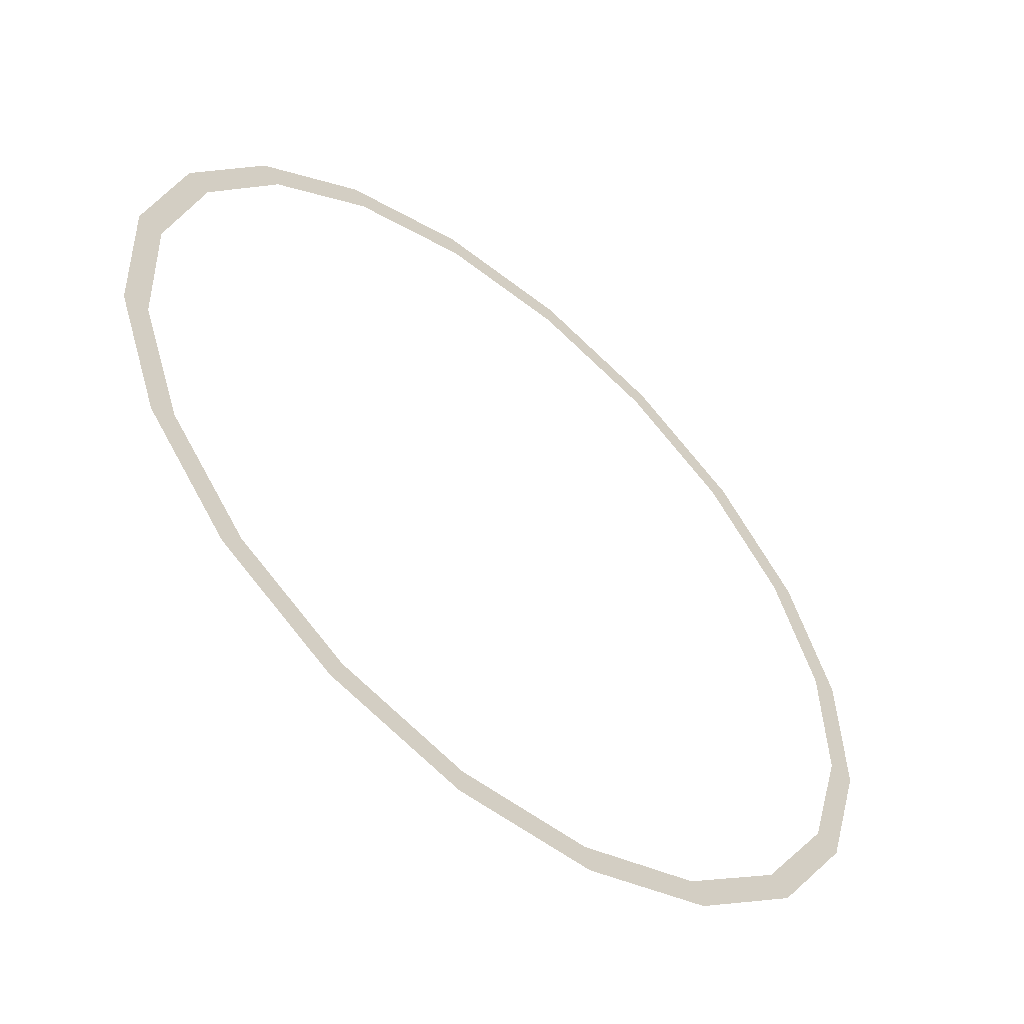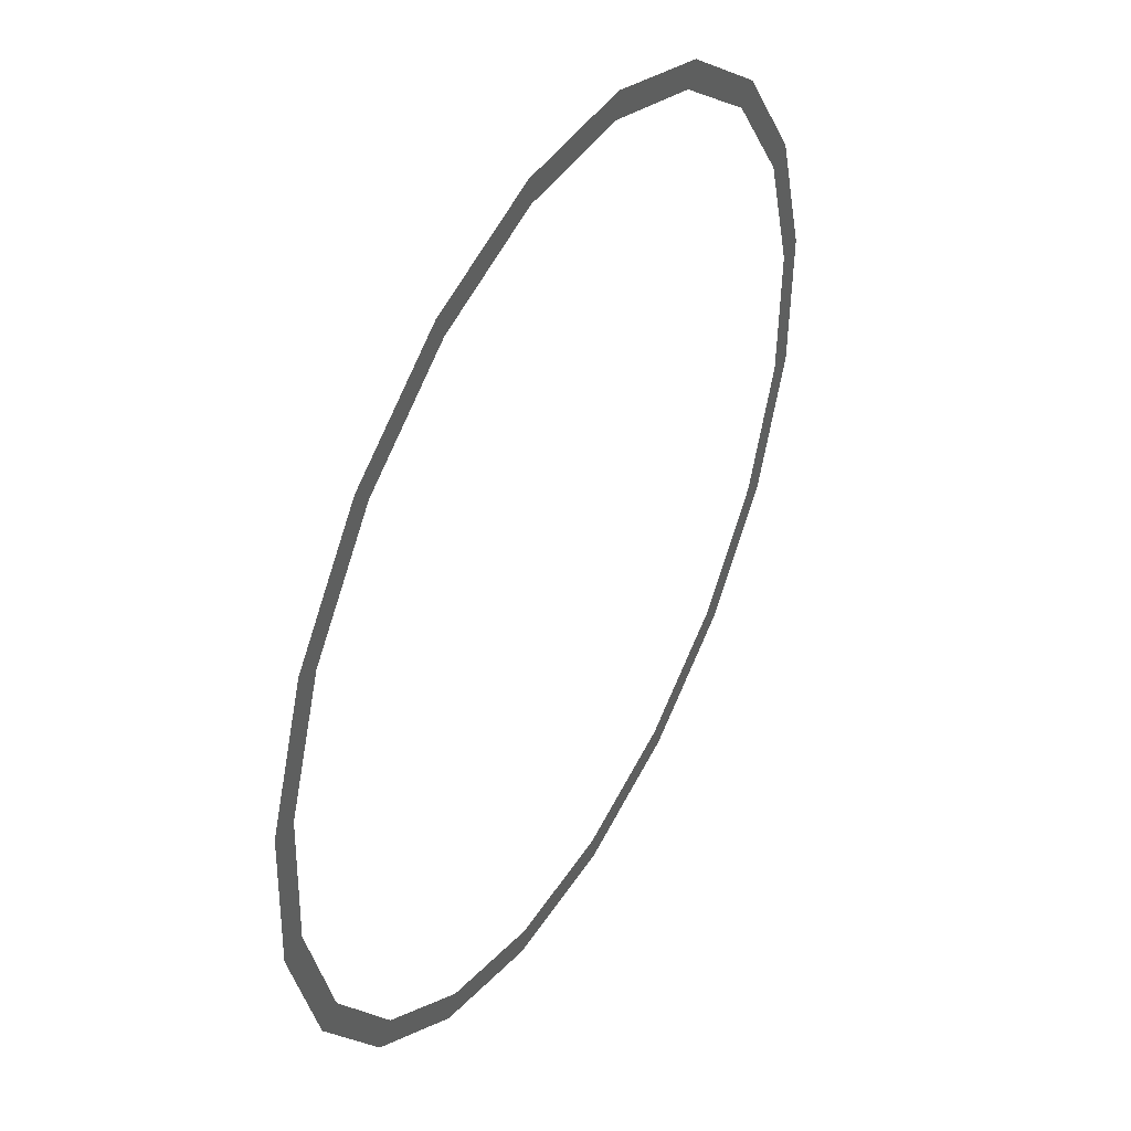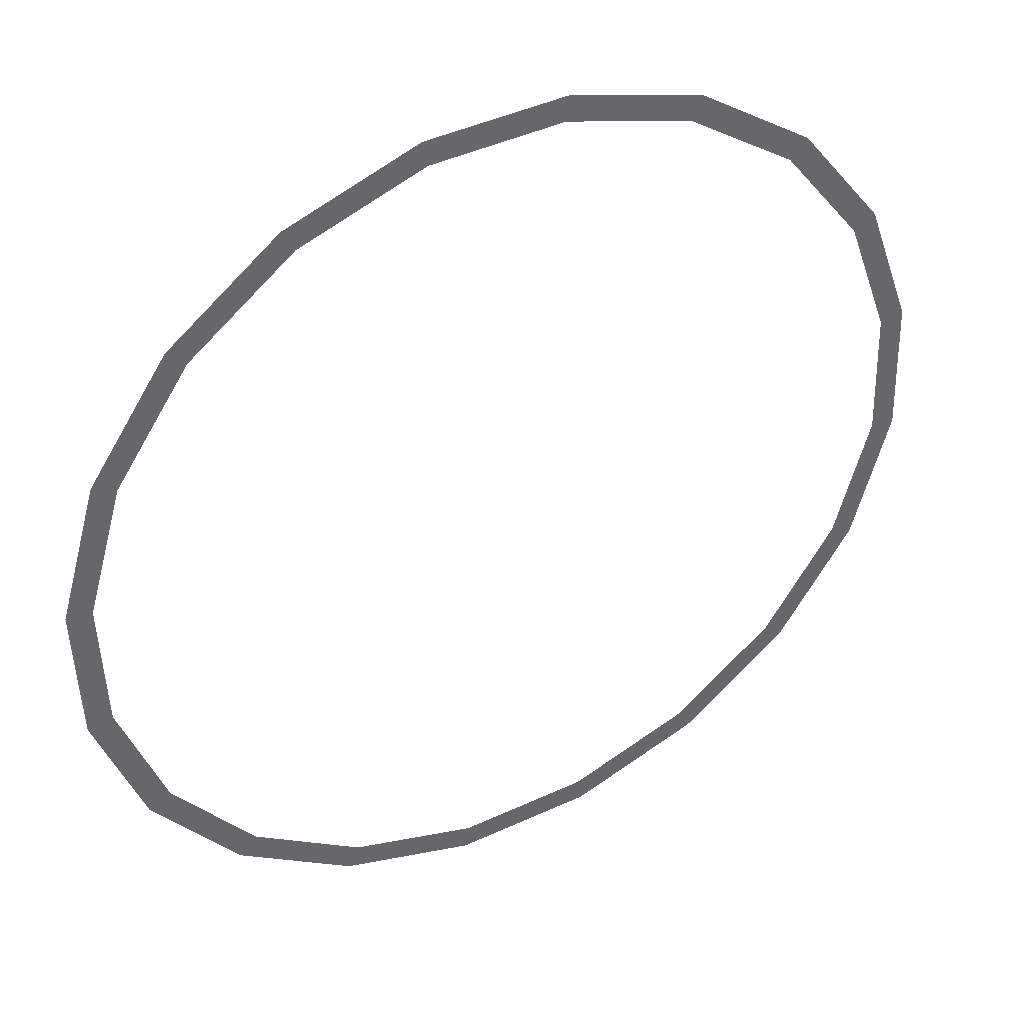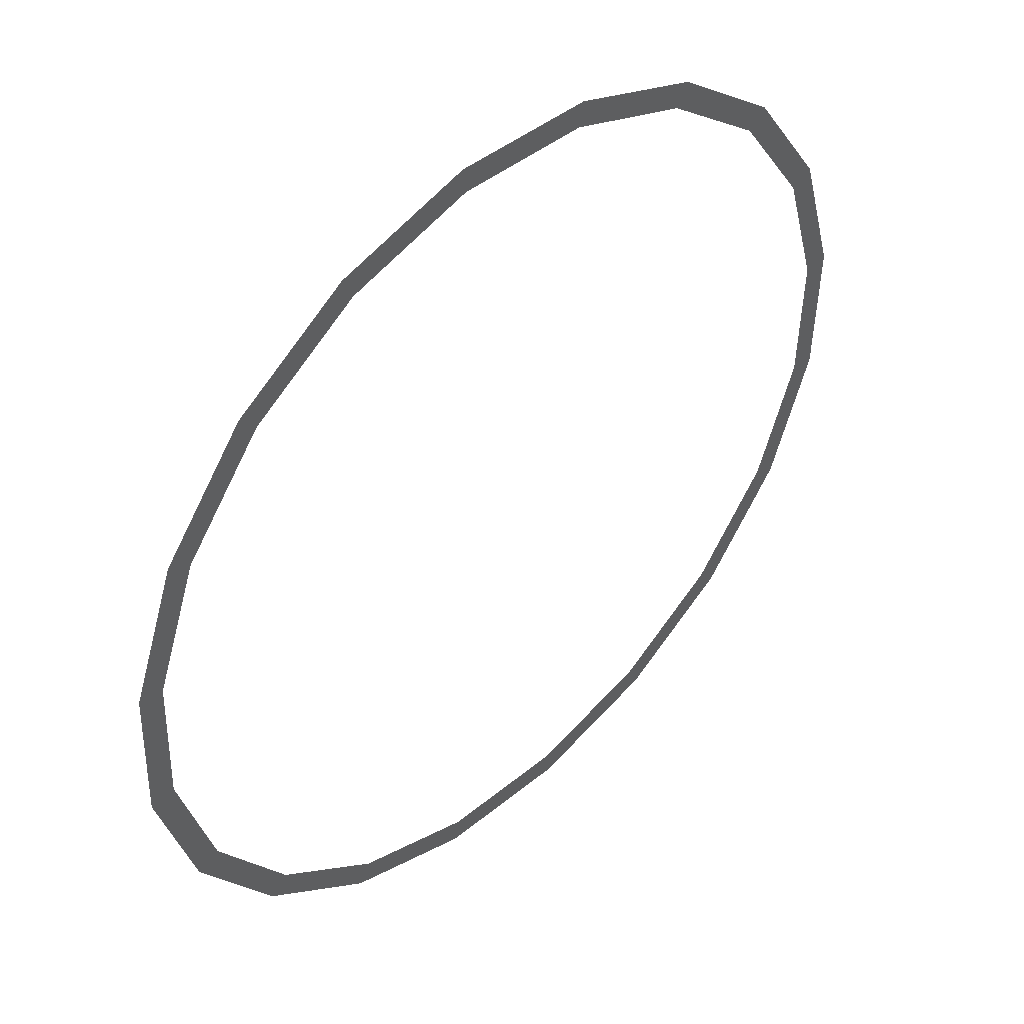
<metadata>
{"format":"obj","ext":"obj","renderer":"f3d","projection":"perspective","resolution":1024,"background":"white","views":[{"elev":-55.3,"azim":139.6,"up":"+Y"},{"elev":43.9,"azim":-60.5,"up":"+Y"},{"elev":40.8,"azim":151.9,"up":"+Y"},{"elev":46.1,"azim":-44.1,"up":"+Y"}]}
</metadata>
<code>
v 0.3326 -0.2671 -0.01264
v 0.409 -0.2153 -0.01264
v 0.3975 -0.203 -0.01264
v 0.3255 -0.2519 -0.01264
v 0.4657 -0.1424 -0.01264
v 0.4509 -0.1343 -0.01264
v 0.497 -0.05557 -0.01264
v 0.4805 -0.0524 -0.01264
v 0.5 0.03668 -0.01264
v 0.4833 0.03459 -0.01264
v 0.4743 0.1253 -0.01264
v 0.4591 0.1182 -0.01264
v 0.4225 0.2017 -0.01264
v 0.4103 0.1903 -0.01264
v 0.3497 0.2584 -0.01264
v 0.3416 0.2437 -0.01264
v 0.2628 0.2897 -0.01264
v 0.2597 0.2732 -0.01264
v 0.1706 0.2927 -0.01264
v 0.1727 0.2761 -0.01264
v 0.08193 0.2671 -0.01264
v 0.08907 0.2519 -0.01264
v 0.005539 0.2153 -0.01264
v 0.01703 0.203 -0.01264
v -0.05111 0.1424 -0.01264
v -0.03639 0.1343 -0.01264
v -0.08246 0.05557 -0.01264
v -0.06596 0.0524 -0.01264
v -0.08545 -0.03668 -0.01264
v -0.06878 -0.03459 -0.01264
v -0.05979 -0.1253 -0.01264
v -0.04458 -0.1182 -0.01264
v -0.007982 -0.2017 -0.01264
v 0.004275 -0.1903 -0.01264
v 0.06489 -0.2584 -0.01264
v 0.073 -0.2437 -0.01264
v 0.1517 -0.2897 -0.01264
v 0.1549 -0.2732 -0.01264
v 0.244 -0.2927 -0.01264
v 0.2419 -0.2761 -0.01264
f 4 1 2
f 2 3 4
f 3 2 5
f 5 6 3
f 6 5 7
f 7 8 6
f 8 7 9
f 9 10 8
f 10 9 11
f 11 12 10
f 12 11 13
f 13 14 12
f 14 13 15
f 15 16 14
f 16 15 17
f 17 18 16
f 18 17 19
f 19 20 18
f 20 19 21
f 21 22 20
f 22 21 23
f 23 24 22
f 24 23 25
f 25 26 24
f 26 25 27
f 27 28 26
f 28 27 29
f 29 30 28
f 30 29 31
f 31 32 30
f 32 31 33
f 33 34 32
f 34 33 35
f 35 36 34
f 36 35 37
f 37 38 36
f 38 37 39
f 39 40 38
f 40 39 1
f 1 4 40

</code>
